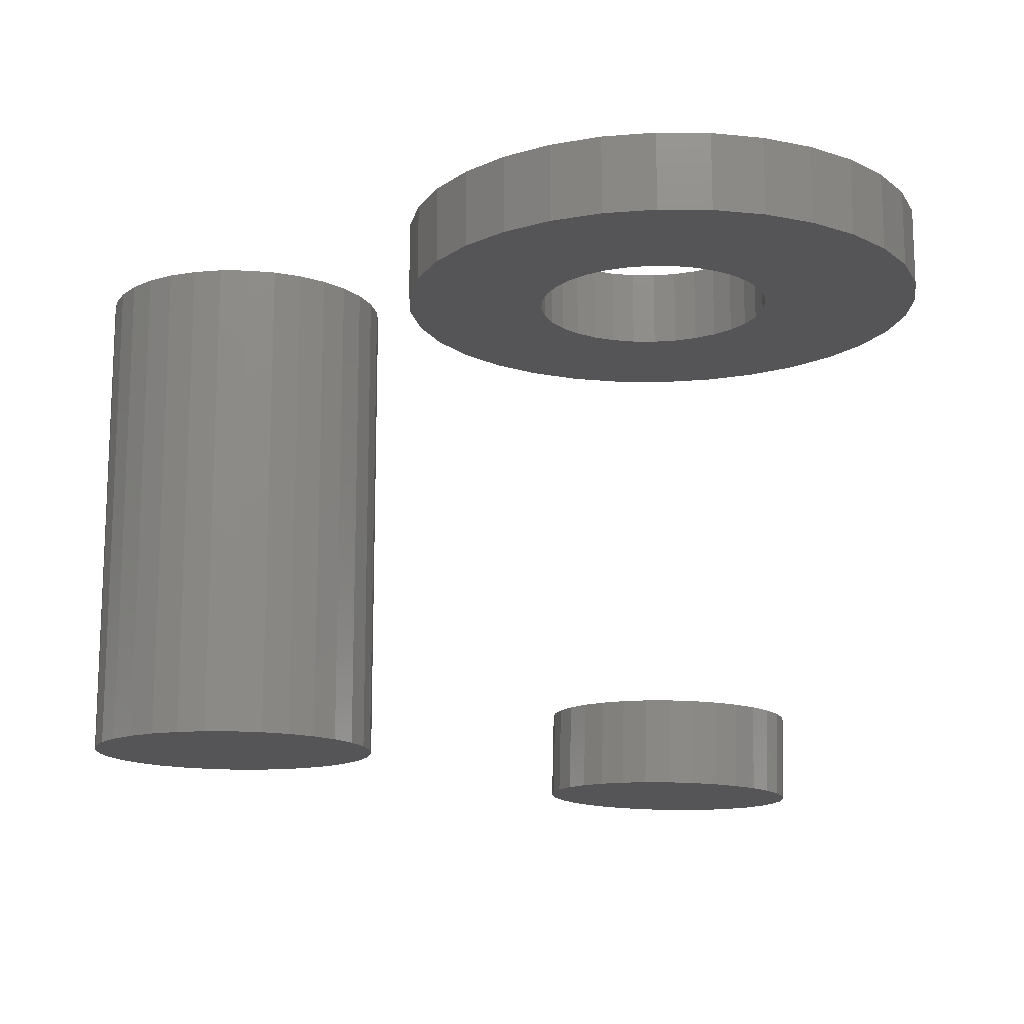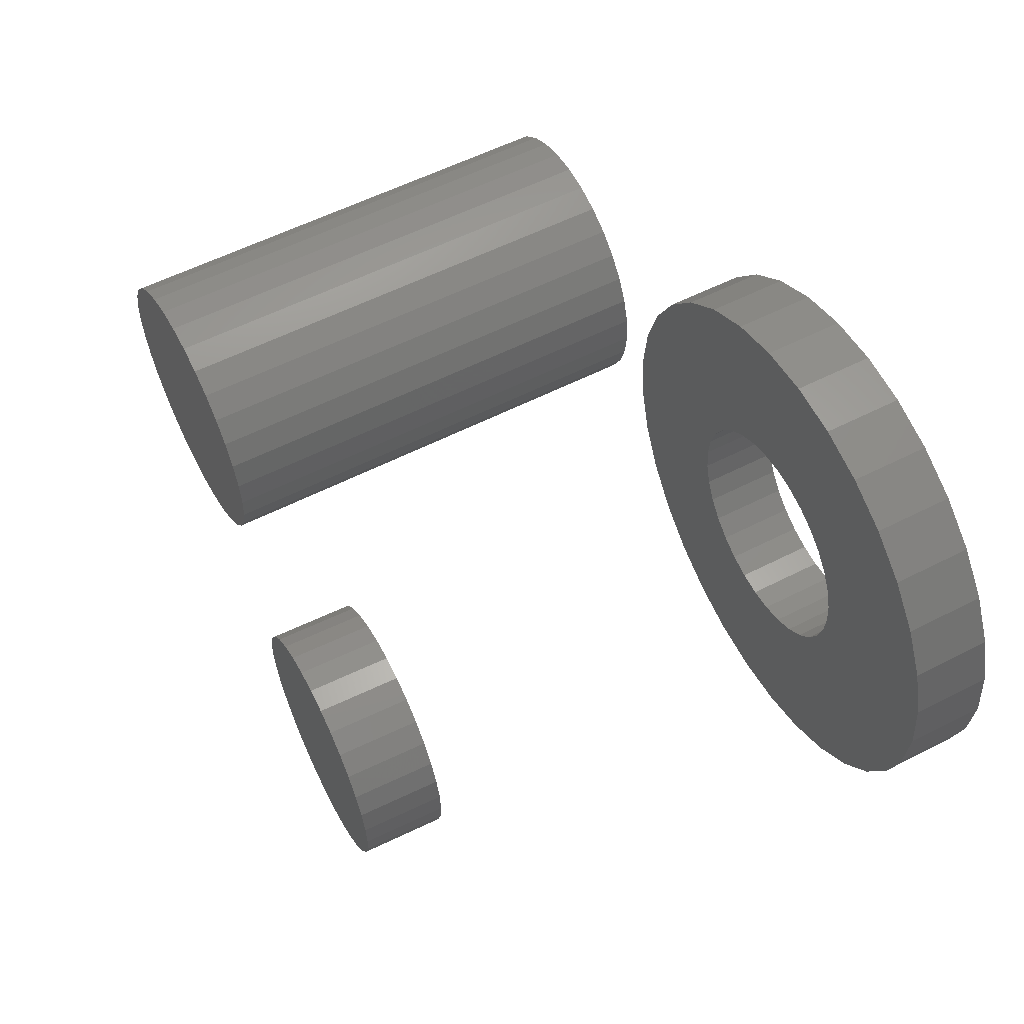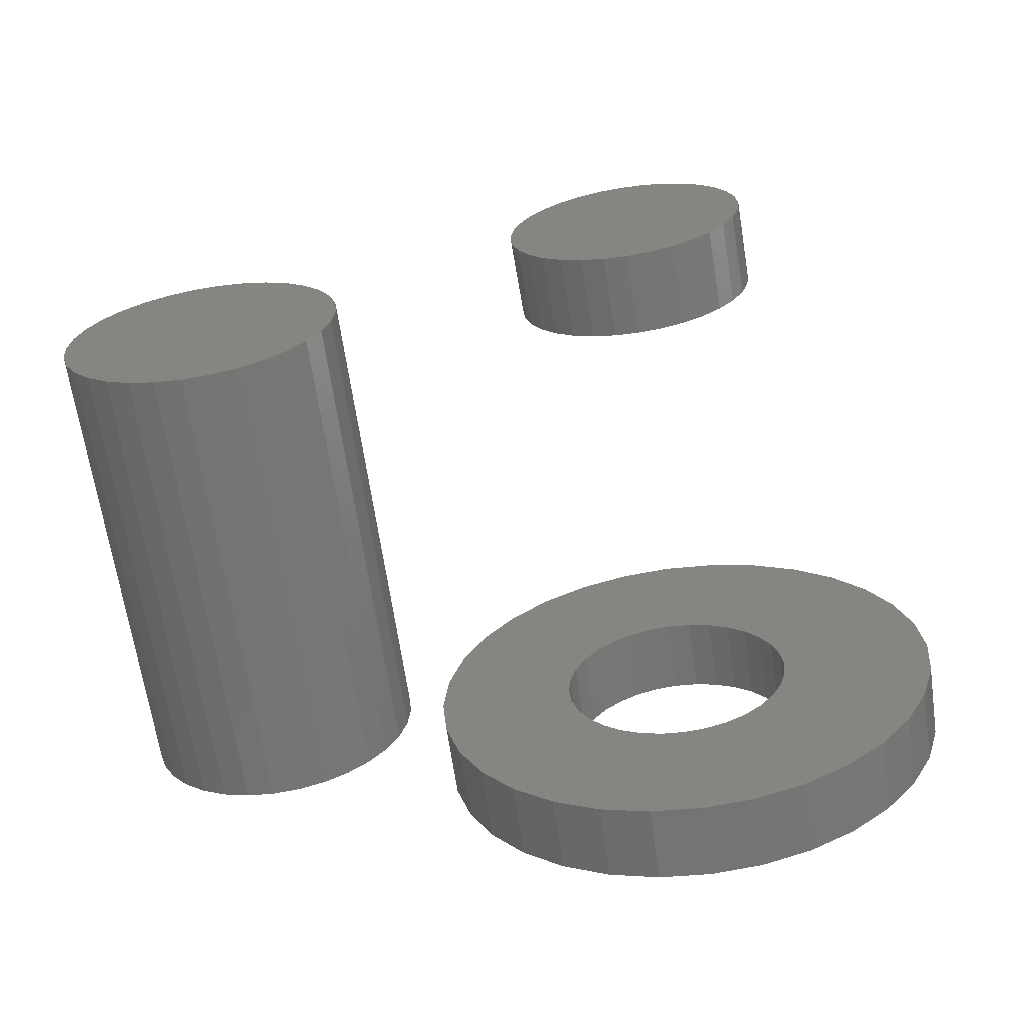
<metadata>
{"format":"stl","ext":"stl","renderer":"f3d","projection":"perspective","resolution":1024,"background":"white","views":[{"elev":-14.3,"azim":-175.5,"up":"+Z"},{"elev":56.9,"azim":-118.0,"up":"+Y"},{"elev":-65.4,"azim":-171.8,"up":"+Y"}]}
</metadata>
<code>
# stl→obj: 320 verts, 632 faces
v -0.2899 0.07432 -0.02821
v -0.2988 0.07498 -0.02843
v -0.3075 0.07738 -0.02864
v -0.2809 0.07542 -0.02799
v -0.2724 0.07824 -0.02778
v -0.3155 0.08142 -0.02884
v -0.2646 0.08267 -0.02759
v -0.3226 0.08696 -0.02901
v -0.2578 0.08855 -0.02742
v -0.3285 0.09377 -0.02916
v -0.2522 0.09564 -0.02729
v -0.3329 0.1016 -0.02927
v -0.2482 0.1037 -0.02719
v -0.3358 0.1101 -0.02934
v -0.2458 0.1123 -0.02713
v -0.2462 0.1302 -0.02714
v -0.3338 0.1367 -0.02929
v -0.2491 0.1388 -0.02721
v -0.3298 0.1447 -0.02919
v -0.2535 0.1466 -0.02732
v -0.3242 0.1518 -0.02905
v -0.2594 0.1534 -0.02746
v -0.3174 0.1577 -0.02889
v -0.2665 0.159 -0.02764
v -0.3096 0.1621 -0.02869
v -0.2745 0.163 -0.02783
v -0.3011 0.165 -0.02849
v -0.2921 0.1661 -0.02827
v -0.2832 0.1654 -0.02805
v -0.2451 0.1213 -0.02711
v -0.3369 0.1191 -0.02936
v -0.3362 0.128 -0.02935
v -0.3083 0.07738 0.002597
v -0.2996 0.07498 0.00281
v -0.2906 0.07432 0.00303
v -0.2817 0.07542 0.003249
v -0.2732 0.07824 0.003459
v -0.3163 0.08142 0.0024
v -0.2654 0.08267 0.003651
v -0.3234 0.08696 0.002226
v -0.2585 0.08855 0.003818
v -0.3293 0.09377 0.002081
v -0.253 0.09564 0.003954
v -0.3337 0.1016 0.001973
v -0.249 0.1037 0.004053
v -0.3365 0.1101 0.001903
v -0.2466 0.1123 0.004112
v -0.2498 0.1388 0.004032
v -0.3346 0.1367 0.001951
v -0.247 0.1302 0.004101
v -0.3305 0.1447 0.002051
v -0.2543 0.1466 0.003923
v -0.325 0.1518 0.002187
v -0.2601 0.1534 0.003779
v -0.3182 0.1577 0.002354
v -0.2672 0.159 0.003605
v -0.3104 0.1621 0.002546
v -0.2753 0.163 0.003407
v -0.3018 0.165 0.002755
v -0.2929 0.1661 0.002975
v -0.2839 0.1654 0.003195
v -0.337 0.128 0.001893
v -0.3376 0.1191 0.001876
v -0.2459 0.1213 0.004128
v -0.2886 0.1646 0.1797
v -0.2978 0.1636 0.2109
v -0.2978 0.1636 0.1797
v -0.3067 0.161 0.2109
v -0.3067 0.161 0.1797
v -0.3149 0.1566 0.2109
v -0.3149 0.1566 0.1797
v -0.3221 0.1507 0.2109
v -0.3221 0.1507 0.1797
v -0.328 0.1435 0.2109
v -0.328 0.1435 0.1797
v -0.3323 0.1353 0.2109
v -0.3323 0.1353 0.1797
v -0.335 0.1264 0.2109
v -0.335 0.1264 0.1797
v -0.3359 0.1172 0.2109
v -0.3359 0.1172 0.1797
v -0.2886 0.1646 0.2109
v -0.2793 0.1636 0.1797
v -0.2793 0.1636 0.2109
v -0.2704 0.161 0.1797
v -0.2704 0.161 0.2109
v -0.2623 0.1566 0.1797
v -0.2623 0.1566 0.2109
v -0.2551 0.1507 0.1797
v -0.2551 0.1507 0.2109
v -0.2492 0.1435 0.1797
v -0.2492 0.1435 0.2109
v -0.2448 0.1353 0.1797
v -0.2448 0.1353 0.2109
v -0.2421 0.1264 0.1797
v -0.2421 0.1264 0.2109
v -0.2412 0.1172 0.1797
v -0.2412 0.1172 0.2109
v -0.2886 0.06982 0.1797
v -0.2793 0.07073 0.2109
v -0.2793 0.07073 0.1797
v -0.2704 0.07342 0.2109
v -0.2704 0.07342 0.1797
v -0.2623 0.0778 0.2109
v -0.2623 0.0778 0.1797
v -0.2551 0.08369 0.2109
v -0.2551 0.08369 0.1797
v -0.2492 0.09087 0.2109
v -0.2492 0.09087 0.1797
v -0.2448 0.09906 0.2109
v -0.2448 0.09906 0.1797
v -0.2421 0.1079 0.2109
v -0.2421 0.1079 0.1797
v -0.2886 0.06982 0.2109
v -0.2978 0.07073 0.1797
v -0.2978 0.07073 0.2109
v -0.3067 0.07342 0.1797
v -0.3067 0.07342 0.2109
v -0.3149 0.0778 0.1797
v -0.3149 0.0778 0.2109
v -0.3221 0.08369 0.1797
v -0.3221 0.08369 0.2109
v -0.328 0.09087 0.1797
v -0.328 0.09087 0.2109
v -0.3323 0.09906 0.1797
v -0.3323 0.09906 0.2109
v -0.335 0.1079 0.1797
v -0.335 0.1079 0.2109
v -0.3964 0.138 0.1797
v -0.3964 0.09639 0.1797
v -0.3903 0.0764 0.1797
v -0.3805 0.05798 0.1797
v -0.2032 0.1764 0.1797
v -0.1934 0.158 0.1797
v -0.1873 0.138 0.1797
v -0.1873 0.09639 0.1797
v -0.1934 0.0764 0.1797
v -0.2032 0.05798 0.1797
v -0.1853 0.1172 0.1797
v -0.3984 0.1172 0.1797
v -0.3805 0.1764 0.1797
v -0.3672 0.1926 0.1797
v -0.3511 0.2058 0.1797
v -0.3326 0.2157 0.1797
v -0.3127 0.2217 0.1797
v -0.2919 0.2238 0.1797
v -0.2711 0.2217 0.1797
v -0.2511 0.2157 0.1797
v -0.2326 0.2058 0.1797
v -0.2165 0.1926 0.1797
v -0.3903 0.158 0.1797
v -0.2165 0.04182 0.1797
v -0.2326 0.02857 0.1797
v -0.2511 0.01872 0.1797
v -0.2711 0.01266 0.1797
v -0.2919 0.01061 0.1797
v -0.3127 0.01266 0.1797
v -0.3326 0.01872 0.1797
v -0.3511 0.02857 0.1797
v -0.3672 0.04182 0.1797
v -0.3964 0.138 0.2109
v -0.3964 0.09639 0.2109
v -0.3903 0.0764 0.2109
v -0.3805 0.05798 0.2109
v -0.2032 0.1764 0.2109
v -0.1934 0.158 0.2109
v -0.1873 0.138 0.2109
v -0.1873 0.09639 0.2109
v -0.1934 0.0764 0.2109
v -0.2032 0.05798 0.2109
v -0.1853 0.1172 0.2109
v -0.3984 0.1172 0.2109
v -0.2165 0.1926 0.2109
v -0.2326 0.2058 0.2109
v -0.2511 0.2157 0.2109
v -0.2711 0.2217 0.2109
v -0.2919 0.2238 0.2109
v -0.3127 0.2217 0.2109
v -0.3326 0.2157 0.2109
v -0.3511 0.2058 0.2109
v -0.3672 0.1926 0.2109
v -0.3805 0.1764 0.2109
v -0.3903 0.158 0.2109
v -0.3672 0.04182 0.2109
v -0.3511 0.02857 0.2109
v -0.3326 0.01872 0.2109
v -0.3127 0.01266 0.2109
v -0.2919 0.01061 0.2109
v -0.2711 0.01266 0.2109
v -0.2511 0.01872 0.2109
v -0.2326 0.02857 0.2109
v -0.2165 0.04182 0.2109
v -0.1435 0.1457 0.1797
v -0.1374 0.1507 0.1797
v -0.1615 0.1483 0.1797
v -0.1666 0.1386 0.1797
v -0.1485 0.1396 0.1797
v -0.1522 0.1326 0.1797
v -0.1698 0.1281 0.1797
v -0.1545 0.125 0.1797
v -0.1522 0.1018 0.1797
v -0.1545 0.1093 0.1797
v -0.1698 0.1063 0.1797
v -0.1666 0.09579 0.1797
v -0.1485 0.0948 0.1797
v -0.1615 0.08612 0.1797
v -0.1435 0.08869 0.1797
v -0.1374 0.08368 0.1797
v -0.1545 0.07765 0.1797
v -0.1304 0.07996 0.1797
v -0.1228 0.07767 0.1797
v -0.146 0.07069 0.1797
v -0.0839 0.1637 0.1797
v -0.1071 0.1567 0.1797
v -0.07542 0.1567 0.1797
v -0.09955 0.1544 0.1797
v -0.09258 0.1507 0.1797
v -0.06847 0.1483 0.1797
v -0.08647 0.1457 0.1797
v -0.08146 0.1396 0.1797
v -0.0633 0.1386 0.1797
v -0.07774 0.1326 0.1797
v -0.06012 0.1281 0.1797
v -0.07545 0.125 0.1797
v -0.07467 0.1172 0.1797
v -0.06012 0.1063 0.1797
v -0.07545 0.1093 0.1797
v -0.07774 0.1018 0.1797
v -0.0633 0.09579 0.1797
v -0.08146 0.0948 0.1797
v -0.08647 0.08869 0.1797
v -0.06847 0.08612 0.1797
v -0.09258 0.08368 0.1797
v -0.07542 0.07765 0.1797
v -0.09955 0.07996 0.1797
v -0.1071 0.07767 0.1797
v -0.0839 0.07069 0.1797
v -0.05905 0.1172 0.1797
v -0.1709 0.1172 0.1797
v -0.1553 0.1172 0.1797
v -0.1545 0.1567 0.1797
v -0.1304 0.1544 0.1797
v -0.1228 0.1567 0.1797
v -0.146 0.1637 0.1797
v -0.115 0.07689 0.1797
v -0.1364 0.06552 0.1797
v -0.1259 0.06234 0.1797
v -0.115 0.06127 0.1797
v -0.1041 0.06234 0.1797
v -0.09357 0.06552 0.1797
v -0.115 0.1575 0.1797
v -0.09357 0.1689 0.1797
v -0.1041 0.172 0.1797
v -0.115 0.1731 0.1797
v -0.1259 0.172 0.1797
v -0.1364 0.1689 0.1797
v -0.115 0.07689 0.007812
v -0.1071 0.07767 0.007812
v -0.09955 0.07996 0.007812
v -0.09258 0.08368 0.007812
v -0.08647 0.08869 0.007812
v -0.08146 0.0948 0.007812
v -0.07774 0.1018 0.007812
v -0.07545 0.1093 0.007812
v -0.07467 0.1172 0.007812
v -0.1228 0.07767 0.007812
v -0.1304 0.07996 0.007812
v -0.1374 0.08368 0.007812
v -0.1435 0.08869 0.007812
v -0.1485 0.0948 0.007812
v -0.1522 0.1018 0.007812
v -0.1545 0.1093 0.007812
v -0.1553 0.1172 0.007812
v -0.115 0.1575 0.007812
v -0.1228 0.1567 0.007812
v -0.1304 0.1544 0.007812
v -0.1374 0.1507 0.007812
v -0.1435 0.1457 0.007812
v -0.1485 0.1396 0.007812
v -0.1522 0.1326 0.007812
v -0.1545 0.125 0.007812
v -0.1071 0.1567 0.007812
v -0.09955 0.1544 0.007812
v -0.09258 0.1507 0.007812
v -0.08647 0.1457 0.007812
v -0.08146 0.1396 0.007812
v -0.07774 0.1326 0.007812
v -0.07545 0.125 0.007812
v -0.05905 0.1172 -0.007812
v -0.06012 0.1063 -0.007812
v -0.0633 0.09579 -0.007812
v -0.06847 0.08612 -0.007812
v -0.07542 0.07765 -0.007812
v -0.0839 0.07069 -0.007812
v -0.09357 0.06552 -0.007812
v -0.1041 0.06234 -0.007812
v -0.115 0.06127 -0.007812
v -0.1259 0.06234 -0.007812
v -0.1364 0.06552 -0.007812
v -0.146 0.07069 -0.007812
v -0.1545 0.07765 -0.007812
v -0.1615 0.08612 -0.007812
v -0.1666 0.09579 -0.007812
v -0.1698 0.1063 -0.007812
v -0.1709 0.1172 -0.007812
v -0.1698 0.1281 -0.007812
v -0.1666 0.1386 -0.007812
v -0.1615 0.1483 -0.007812
v -0.1545 0.1567 -0.007812
v -0.146 0.1637 -0.007812
v -0.1364 0.1689 -0.007812
v -0.1259 0.172 -0.007812
v -0.115 0.1731 -0.007812
v -0.1041 0.172 -0.007812
v -0.09357 0.1689 -0.007812
v -0.0839 0.1637 -0.007812
v -0.07542 0.1567 -0.007812
v -0.06847 0.1483 -0.007812
v -0.0633 0.1386 -0.007812
v -0.06012 0.1281 -0.007812
f 1 2 3
f 4 1 3
f 4 3 5
f 5 3 6
f 5 6 7
f 7 6 8
f 7 8 9
f 9 8 10
f 9 10 11
f 11 10 12
f 11 12 13
f 13 12 14
f 13 14 15
f 16 17 18
f 18 17 19
f 18 19 20
f 20 19 21
f 20 21 22
f 22 21 23
f 22 23 24
f 24 23 25
f 24 25 26
f 26 25 27
f 26 27 28
f 26 28 29
f 15 14 30
f 30 14 31
f 30 31 16
f 16 31 32
f 16 32 17
f 33 34 35
f 33 35 36
f 37 33 36
f 38 33 37
f 39 38 37
f 40 38 39
f 41 40 39
f 42 40 41
f 43 42 41
f 44 42 43
f 45 44 43
f 46 44 45
f 47 46 45
f 48 49 50
f 51 49 48
f 52 51 48
f 53 51 52
f 54 53 52
f 55 53 54
f 56 55 54
f 57 55 56
f 58 57 56
f 59 57 58
f 60 59 58
f 61 60 58
f 49 62 50
f 50 62 63
f 50 63 64
f 64 63 46
f 64 46 47
f 64 30 50
f 50 30 16
f 50 16 48
f 48 16 18
f 48 18 52
f 52 18 20
f 52 20 54
f 54 20 22
f 54 22 56
f 56 22 24
f 56 24 58
f 58 24 26
f 58 26 61
f 61 26 29
f 61 29 60
f 60 29 28
f 60 28 59
f 59 28 27
f 59 27 57
f 57 27 25
f 57 25 55
f 55 25 23
f 55 23 53
f 53 23 21
f 53 21 51
f 51 21 19
f 51 19 49
f 49 19 17
f 49 17 62
f 62 17 32
f 62 32 63
f 63 32 31
f 63 31 46
f 46 31 14
f 46 14 44
f 44 14 12
f 44 12 42
f 42 12 10
f 42 10 40
f 40 10 8
f 40 8 38
f 38 8 6
f 38 6 33
f 33 6 3
f 33 3 34
f 34 3 2
f 34 2 35
f 35 2 1
f 35 1 36
f 36 1 4
f 36 4 37
f 37 4 5
f 37 5 39
f 39 5 7
f 39 7 41
f 41 7 9
f 41 9 43
f 43 9 11
f 43 11 45
f 45 11 13
f 45 13 47
f 47 13 15
f 47 15 64
f 64 15 30
f 65 66 67
f 67 66 68
f 67 68 69
f 69 68 70
f 69 70 71
f 71 70 72
f 71 72 73
f 73 72 74
f 73 74 75
f 75 74 76
f 75 76 77
f 77 76 78
f 77 78 79
f 79 78 80
f 79 80 81
f 66 65 82
f 82 65 83
f 82 83 84
f 84 83 85
f 84 85 86
f 86 85 87
f 86 87 88
f 88 87 89
f 88 89 90
f 90 89 91
f 90 91 92
f 92 91 93
f 92 93 94
f 94 93 95
f 94 95 96
f 96 95 97
f 96 97 98
f 99 100 101
f 101 100 102
f 101 102 103
f 103 102 104
f 103 104 105
f 105 104 106
f 105 106 107
f 107 106 108
f 107 108 109
f 109 108 110
f 109 110 111
f 111 110 112
f 111 112 113
f 113 112 98
f 113 98 97
f 100 99 114
f 114 99 115
f 114 115 116
f 116 115 117
f 116 117 118
f 118 117 119
f 118 119 120
f 120 119 121
f 120 121 122
f 122 121 123
f 122 123 124
f 124 123 125
f 124 125 126
f 126 125 127
f 126 127 128
f 128 127 81
f 128 81 80
f 77 129 75
f 129 77 79
f 127 125 130
f 130 125 123
f 123 131 130
f 131 123 121
f 121 119 131
f 131 119 117
f 117 132 131
f 132 117 115
f 85 83 133
f 134 85 133
f 134 87 85
f 89 87 134
f 91 89 134
f 135 91 134
f 135 93 91
f 95 93 135
f 95 135 97
f 111 113 136
f 109 111 136
f 137 109 136
f 107 109 137
f 105 107 137
f 103 105 137
f 138 103 137
f 101 103 138
f 139 136 113
f 139 113 97
f 139 97 135
f 140 129 79
f 140 79 81
f 140 81 127
f 140 127 130
f 65 141 142
f 65 142 143
f 65 143 144
f 65 144 145
f 65 145 146
f 65 146 147
f 65 147 148
f 65 148 149
f 65 149 150
f 65 150 133
f 65 133 83
f 141 65 67
f 141 67 69
f 141 69 151
f 151 69 71
f 151 71 73
f 151 73 75
f 151 75 129
f 99 101 138
f 99 138 152
f 99 152 153
f 99 153 154
f 99 154 155
f 99 155 156
f 99 156 157
f 99 157 158
f 99 158 159
f 99 159 160
f 99 160 132
f 99 132 115
f 74 161 76
f 78 76 161
f 162 126 128
f 124 126 162
f 162 163 124
f 122 124 163
f 163 120 122
f 118 120 163
f 163 164 118
f 116 118 164
f 165 84 86
f 165 86 166
f 86 88 166
f 166 88 90
f 166 90 92
f 166 92 167
f 92 94 167
f 167 94 96
f 98 167 96
f 168 112 110
f 168 110 108
f 168 108 169
f 169 108 106
f 169 106 104
f 169 104 102
f 169 102 170
f 170 102 100
f 171 167 98
f 171 98 112
f 171 112 168
f 172 162 128
f 172 128 80
f 172 80 78
f 172 78 161
f 82 84 165
f 82 165 173
f 82 173 174
f 82 174 175
f 82 175 176
f 82 176 177
f 82 177 178
f 82 178 179
f 82 179 180
f 82 180 181
f 82 181 182
f 182 183 68
f 182 68 66
f 182 66 82
f 183 161 74
f 183 74 72
f 183 72 70
f 183 70 68
f 114 116 164
f 114 164 184
f 114 184 185
f 114 185 186
f 114 186 187
f 114 187 188
f 114 188 189
f 114 189 190
f 114 190 191
f 114 191 192
f 114 192 170
f 114 170 100
f 139 171 136
f 136 171 168
f 136 168 137
f 137 168 169
f 137 169 138
f 138 169 170
f 138 170 152
f 152 170 192
f 152 192 153
f 153 192 191
f 153 191 154
f 154 191 190
f 154 190 155
f 155 190 189
f 155 189 156
f 156 189 188
f 156 188 157
f 157 188 187
f 157 187 158
f 158 187 186
f 158 186 159
f 159 186 185
f 159 185 160
f 160 185 184
f 160 184 132
f 132 184 164
f 132 164 131
f 131 164 163
f 131 163 130
f 130 163 162
f 130 162 140
f 140 162 172
f 140 172 129
f 129 172 161
f 129 161 151
f 151 161 183
f 151 183 141
f 141 183 182
f 141 182 142
f 142 182 181
f 142 181 143
f 143 181 180
f 143 180 144
f 144 180 179
f 144 179 145
f 145 179 178
f 145 178 146
f 146 178 177
f 146 177 147
f 147 177 176
f 147 176 148
f 148 176 175
f 148 175 149
f 149 175 174
f 149 174 150
f 150 174 173
f 150 173 133
f 133 173 165
f 133 165 134
f 134 165 166
f 134 166 135
f 135 166 167
f 135 167 139
f 139 167 171
f 193 194 195
f 195 196 193
f 193 196 197
f 198 197 196
f 196 199 198
f 198 199 200
f 201 202 203
f 203 204 201
f 201 204 205
f 205 204 206
f 207 205 206
f 207 206 208
f 208 206 209
f 210 208 209
f 210 209 211
f 211 209 212
f 213 214 215
f 215 214 216
f 215 216 217
f 215 217 218
f 218 217 219
f 218 219 220
f 218 220 221
f 221 220 222
f 221 222 223
f 222 224 223
f 225 223 224
f 226 227 228
f 226 228 229
f 229 228 230
f 229 230 231
f 229 231 232
f 231 233 232
f 234 232 233
f 234 233 235
f 234 235 236
f 237 234 236
f 238 223 225
f 238 225 227
f 238 227 226
f 239 203 202
f 239 202 240
f 239 240 200
f 239 200 199
f 241 195 194
f 241 194 242
f 241 242 243
f 241 243 244
f 245 211 212
f 245 212 246
f 245 246 247
f 245 247 248
f 245 248 249
f 245 249 250
f 245 250 237
f 245 237 236
f 251 214 213
f 251 213 252
f 251 252 253
f 251 253 254
f 251 254 255
f 251 255 256
f 251 256 244
f 251 244 243
f 257 236 258
f 258 236 235
f 258 235 259
f 259 235 233
f 259 233 260
f 260 233 231
f 260 231 261
f 261 231 230
f 261 230 262
f 262 230 228
f 262 228 263
f 263 228 227
f 263 227 264
f 264 227 225
f 264 225 265
f 236 257 245
f 245 257 266
f 245 266 211
f 211 266 267
f 211 267 210
f 210 267 268
f 210 268 208
f 208 268 269
f 208 269 207
f 207 269 270
f 207 270 205
f 205 270 271
f 205 271 201
f 201 271 272
f 201 272 202
f 202 272 273
f 202 273 240
f 274 243 275
f 275 243 242
f 275 242 276
f 276 242 194
f 276 194 277
f 277 194 193
f 277 193 278
f 278 193 197
f 278 197 279
f 279 197 198
f 279 198 280
f 280 198 200
f 280 200 281
f 281 200 240
f 281 240 273
f 243 274 251
f 251 274 282
f 251 282 214
f 214 282 283
f 214 283 216
f 216 283 284
f 216 284 217
f 217 284 285
f 217 285 219
f 219 285 286
f 219 286 220
f 220 286 287
f 220 287 222
f 222 287 288
f 222 288 224
f 224 288 265
f 224 265 225
f 289 238 290
f 290 238 226
f 290 226 291
f 291 226 229
f 291 229 292
f 292 229 232
f 292 232 293
f 293 232 234
f 293 234 294
f 294 234 237
f 294 237 295
f 295 237 250
f 295 250 296
f 296 250 249
f 296 249 297
f 297 249 248
f 297 248 298
f 298 248 247
f 298 247 299
f 299 247 246
f 299 246 300
f 300 246 212
f 300 212 301
f 301 212 209
f 301 209 302
f 302 209 206
f 302 206 303
f 303 206 204
f 303 204 304
f 304 204 203
f 304 203 305
f 305 203 239
f 305 239 306
f 306 239 199
f 306 199 307
f 307 199 196
f 307 196 308
f 308 196 195
f 308 195 309
f 309 195 241
f 309 241 310
f 310 241 244
f 310 244 311
f 311 244 256
f 311 256 312
f 312 256 255
f 312 255 313
f 313 255 254
f 313 254 314
f 314 254 253
f 314 253 315
f 315 253 252
f 315 252 316
f 316 252 213
f 316 213 317
f 317 213 215
f 317 215 318
f 318 215 218
f 318 218 319
f 319 218 221
f 319 221 320
f 320 221 223
f 320 223 289
f 289 223 238
f 313 314 312
f 311 312 314
f 315 311 314
f 310 311 315
f 316 310 315
f 309 310 316
f 317 309 316
f 308 309 317
f 318 308 317
f 307 308 318
f 319 307 318
f 292 302 291
f 301 302 292
f 293 301 292
f 300 301 293
f 294 300 293
f 299 300 294
f 295 299 294
f 298 299 295
f 296 298 295
f 297 298 296
f 302 303 291
f 291 303 304
f 291 304 290
f 290 304 305
f 290 305 289
f 289 305 306
f 289 306 320
f 320 306 307
f 320 307 319
f 274 275 276
f 282 274 276
f 282 276 283
f 283 276 277
f 283 277 284
f 284 277 278
f 284 278 285
f 285 278 279
f 285 279 286
f 286 279 280
f 286 280 287
f 287 280 281
f 287 281 288
f 264 271 263
f 263 271 270
f 263 270 262
f 262 270 269
f 262 269 261
f 261 269 268
f 261 268 260
f 260 268 267
f 260 267 259
f 259 267 266
f 259 266 257
f 259 257 258
f 288 281 265
f 265 281 273
f 265 273 264
f 264 273 272
f 264 272 271

</code>
